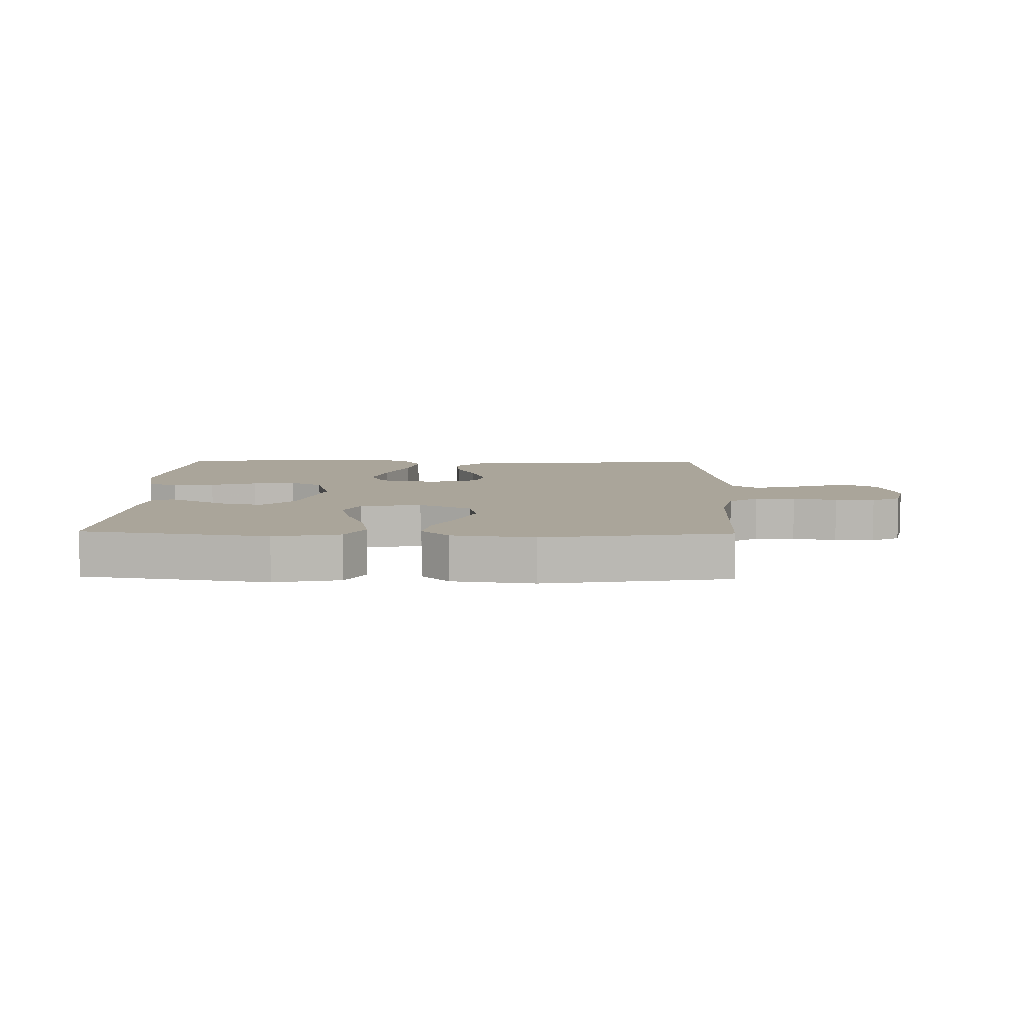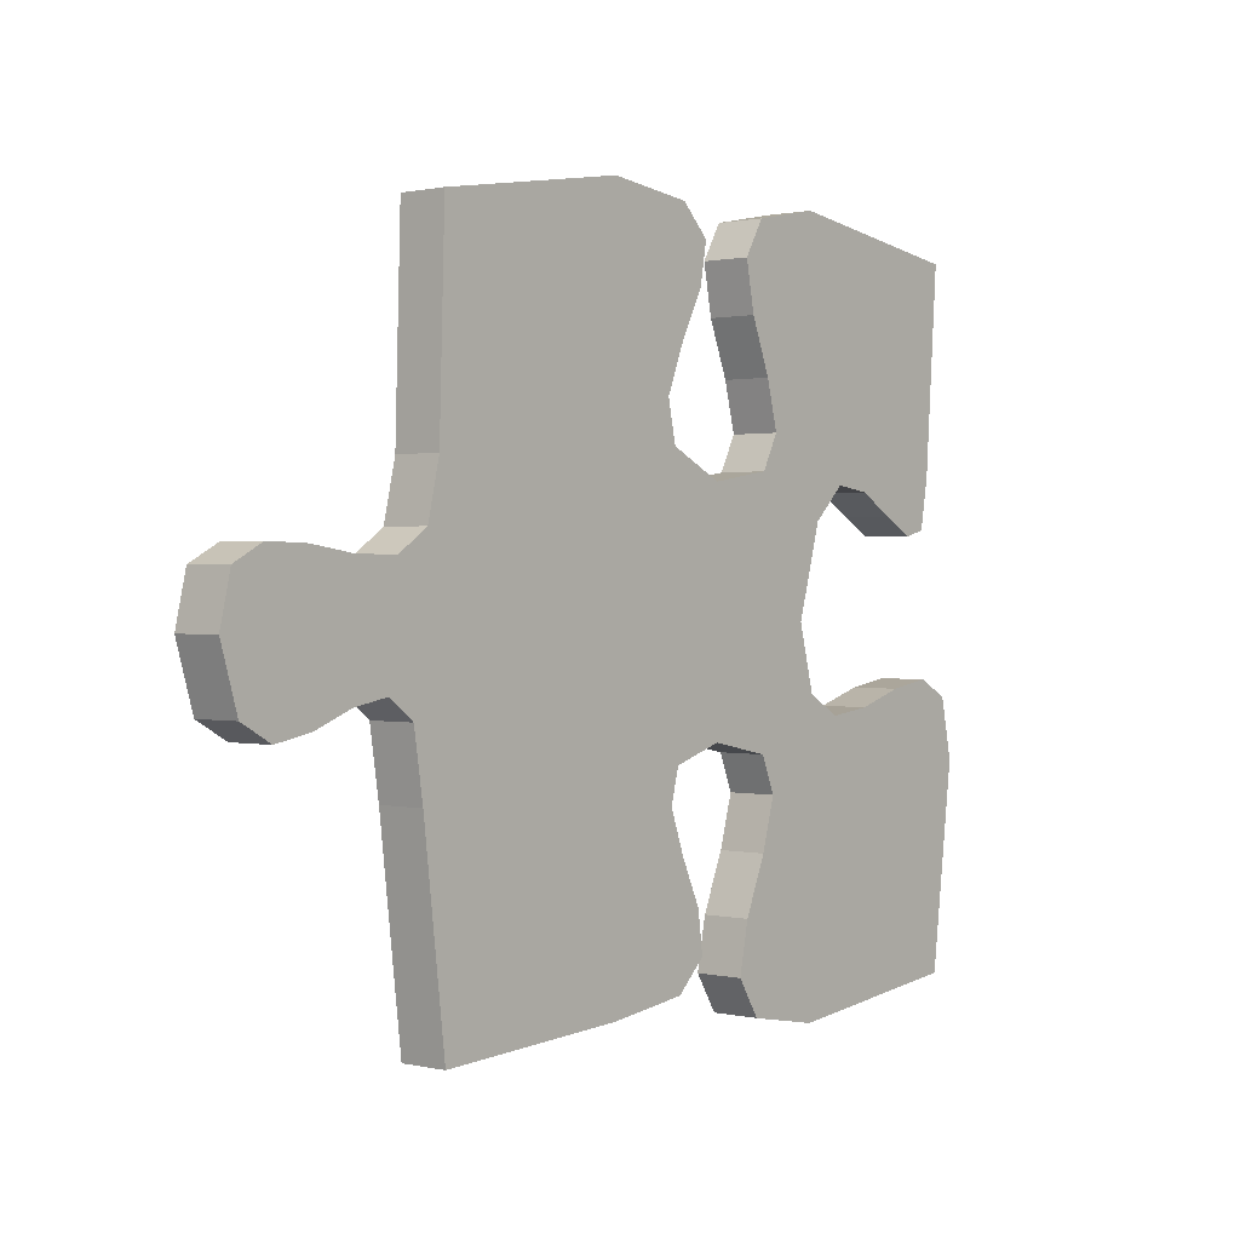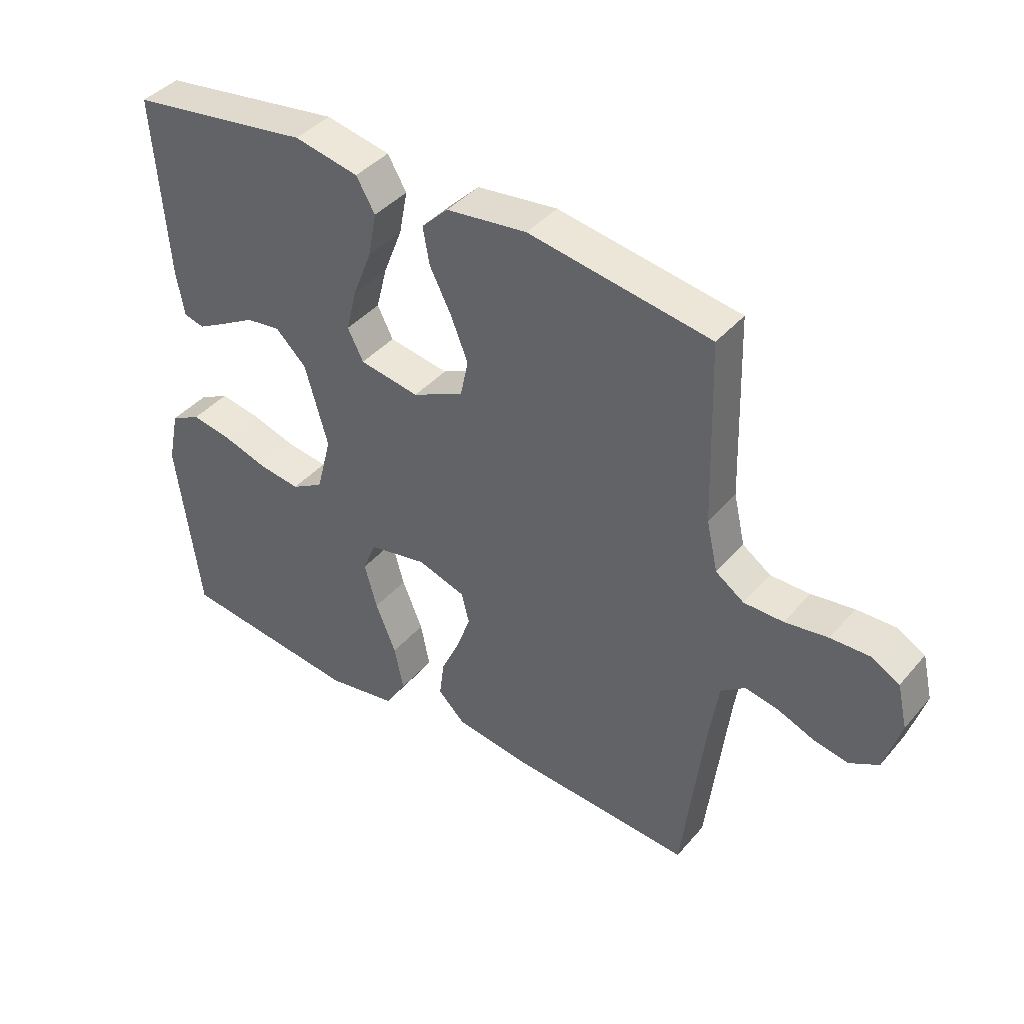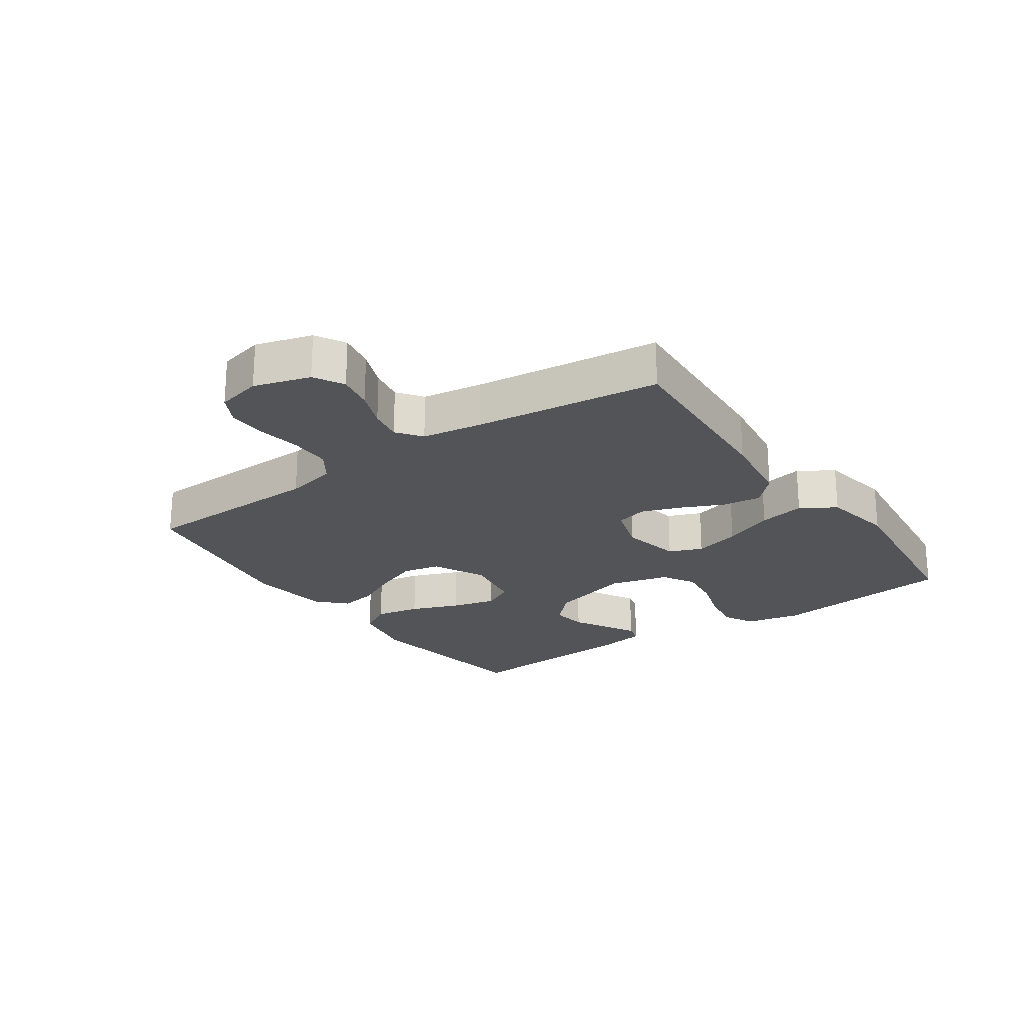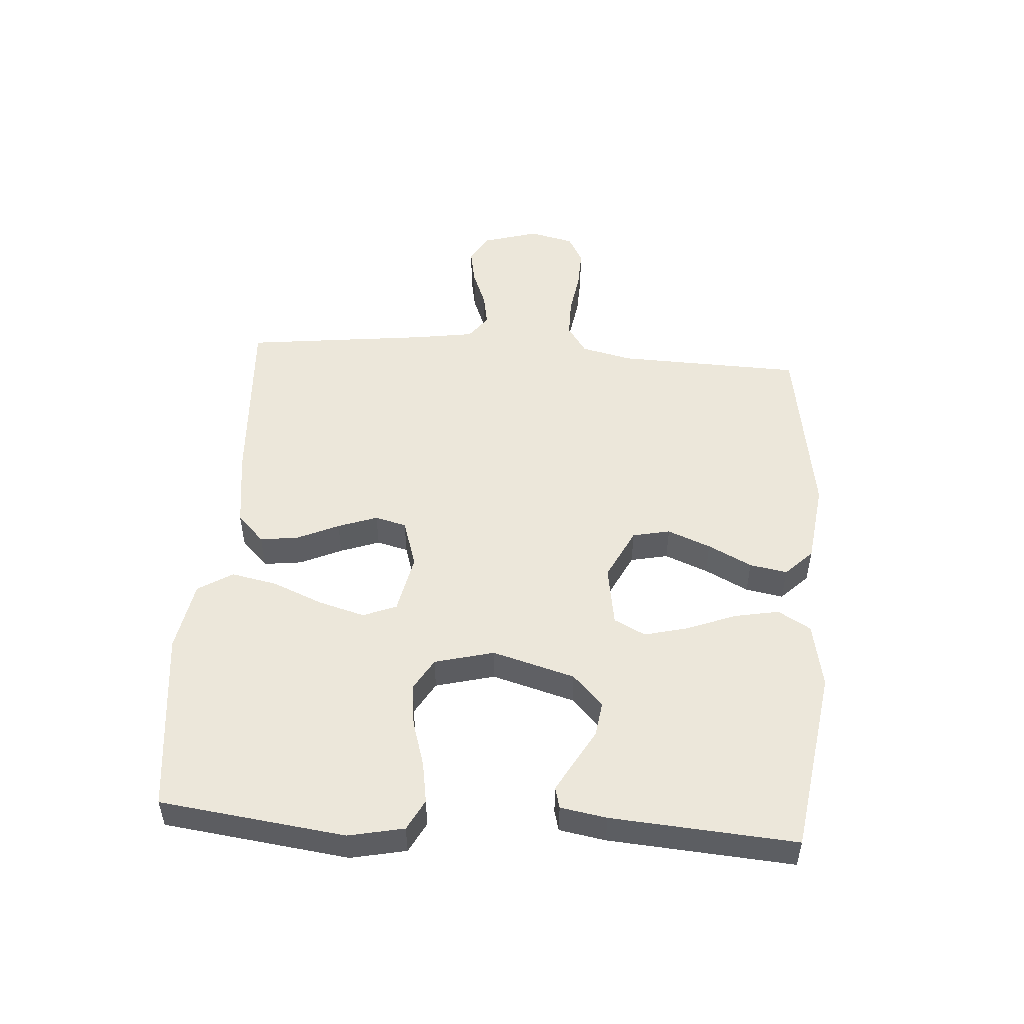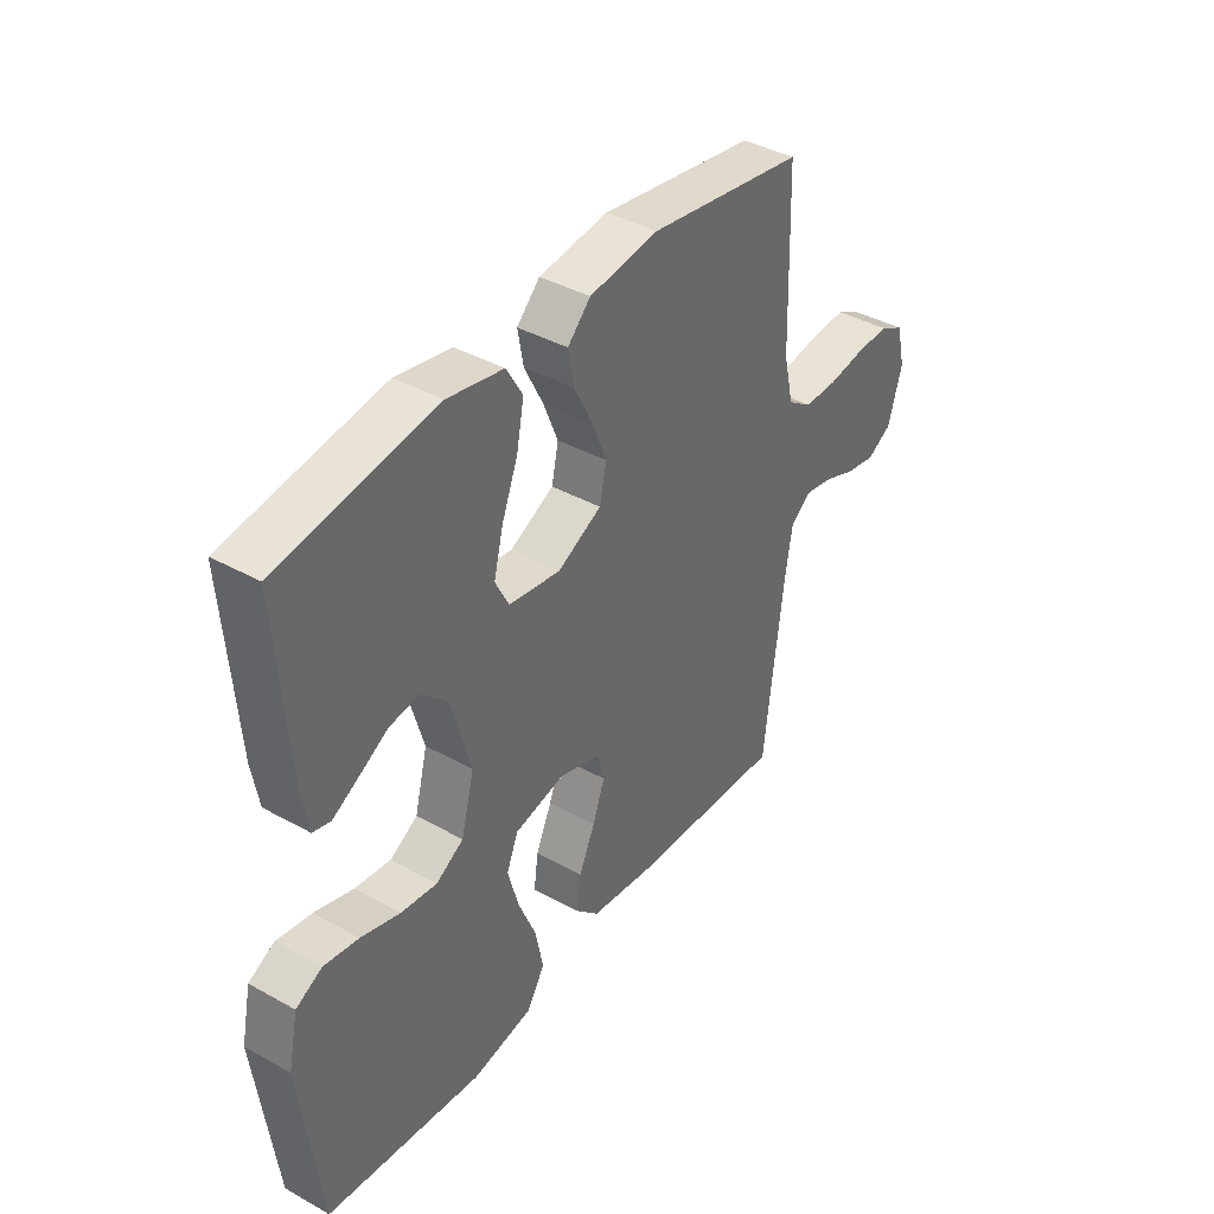
<metadata>
{"format":"obj","ext":"obj","renderer":"f3d","projection":"perspective","resolution":1024,"background":"white","views":[{"elev":7.7,"azim":1.3,"up":"+Y"},{"elev":0.9,"azim":130.0,"up":"+Z"},{"elev":41.0,"azim":36.6,"up":"+Z"},{"elev":-22.8,"azim":124.8,"up":"+Y"},{"elev":50.8,"azim":-85.9,"up":"+Y"},{"elev":39.7,"azim":-55.4,"up":"+Z"}]}
</metadata>
<code>
v 0.5 0.07 -0.5
v 0.2 0.07 -0.482
v 0.075 0.07 -0.465
v 0.03 0.07 -0.421
v 0.038 0.07 -0.359
v 0.069 0.07 -0.291
v 0.092 0.07 -0.227
v 0.079 0.07 -0.176
v 0 0.07 -0.151
v -0.097 0.07 -0.171
v -0.119 0.07 -0.225
v -0.098 0.07 -0.3
v -0.064 0.07 -0.382
v -0.049 0.07 -0.457
v -0.084 0.07 -0.513
v -0.2 0.07 -0.534
v -0.5 0.07 -0.5
v -0.538 0.07 -0.2
v -0.519 0.07 -0.11
v -0.469 0.07 -0.084
v -0.402 0.07 -0.095
v -0.327 0.07 -0.118
v -0.258 0.07 -0.127
v -0.205 0.07 -0.096
v -0.18 0.07 0
v -0.218 0.07 0.134
v -0.269 0.07 0.183
v -0.326 0.07 0.175
v -0.382 0.07 0.143
v -0.431 0.07 0.116
v -0.465 0.07 0.125
v -0.478 0.07 0.2
v -0.5 0.07 0.5
v -0.2 0.07 0.545
v -0.093 0.07 0.524
v -0.062 0.07 0.471
v -0.076 0.07 0.398
v -0.107 0.07 0.319
v -0.125 0.07 0.248
v -0.099 0.07 0.197
v 0 0.07 0.181
v 0.085 0.07 0.223
v 0.098 0.07 0.284
v 0.07 0.07 0.354
v 0.034 0.07 0.425
v 0.023 0.07 0.486
v 0.067 0.07 0.53
v 0.2 0.07 0.547
v 0.5 0.07 0.5
v 0.509 0.07 0.2
v 0.528 0.07 0.117
v 0.575 0.07 0.085
v 0.64 0.07 0.085
v 0.711 0.07 0.096
v 0.775 0.07 0.098
v 0.822 0.07 0.073
v 0.839 0.07 0
v 0.812 0.07 -0.091
v 0.764 0.07 -0.118
v 0.706 0.07 -0.107
v 0.645 0.07 -0.083
v 0.591 0.07 -0.073
v 0.551 0.07 -0.103
v 0.536 0.07 -0.2
v 0.5 0 -0.5
v 0.2 0 -0.482
v 0.075 0 -0.465
v 0.03 0 -0.421
v 0.038 0 -0.359
v 0.069 0 -0.291
v 0.092 0 -0.227
v 0.079 0 -0.176
v 0 0 -0.151
v -0.097 0 -0.171
v -0.119 0 -0.225
v -0.098 0 -0.3
v -0.064 0 -0.382
v -0.049 0 -0.457
v -0.084 0 -0.513
v -0.2 0 -0.534
v -0.5 0 -0.5
v -0.538 0 -0.2
v -0.519 0 -0.11
v -0.469 0 -0.084
v -0.402 0 -0.095
v -0.327 0 -0.118
v -0.258 0 -0.127
v -0.205 0 -0.096
v -0.18 0 0
v -0.218 0 0.134
v -0.269 0 0.183
v -0.326 0 0.175
v -0.382 0 0.143
v -0.431 0 0.116
v -0.465 0 0.125
v -0.478 0 0.2
v -0.5 0 0.5
v -0.2 0 0.545
v -0.093 0 0.524
v -0.062 0 0.471
v -0.076 0 0.398
v -0.107 0 0.319
v -0.125 0 0.248
v -0.099 0 0.197
v 0 0 0.181
v 0.085 0 0.223
v 0.098 0 0.284
v 0.07 0 0.354
v 0.034 0 0.425
v 0.023 0 0.486
v 0.067 0 0.53
v 0.2 0 0.547
v 0.5 0 0.5
v 0.509 0 0.2
v 0.528 0 0.117
v 0.575 0 0.085
v 0.64 0 0.085
v 0.711 0 0.096
v 0.775 0 0.098
v 0.822 0 0.073
v 0.839 0 0
v 0.812 0 -0.091
v 0.764 0 -0.118
v 0.706 0 -0.107
v 0.645 0 -0.083
v 0.591 0 -0.073
v 0.551 0 -0.103
v 0.536 0 -0.2
f 58 59 60 61
f 58 61 62
f 57 58 62
f 56 57 62
f 53 54 55 56
f 52 53 56 62
f 51 52 62 63
f 47 48 49 50
f 44 45 46 47
f 43 44 47 50
f 42 43 50 51
f 35 36 37 38
f 35 38 39
f 34 35 39
f 33 34 39
f 32 33 39 40
f 28 29 30 31
f 28 31 32
f 27 28 32
f 19 20 21 22
f 19 22 23
f 18 19 23
f 17 18 23
f 16 17 23 24
f 12 13 14 15
f 11 12 15 16
f 3 4 5 6
f 3 6 7
f 64 1 2 3
f 64 3 7
f 63 64 7 8
f 41 42 51 63
f 41 63 8 9
f 27 32 40 41
f 26 27 41
f 25 26 41 9
f 11 16 24 25
f 10 11 25
f 9 10 25
f 125 124 123 122
f 126 125 122
f 126 122 121
f 126 121 120
f 120 119 118 117
f 126 120 117 116
f 127 126 116 115
f 114 113 112 111
f 111 110 109 108
f 114 111 108 107
f 115 114 107 106
f 102 101 100 99
f 103 102 99
f 103 99 98
f 103 98 97
f 104 103 97 96
f 95 94 93 92
f 96 95 92
f 96 92 91
f 86 85 84 83
f 87 86 83
f 87 83 82
f 87 82 81
f 88 87 81 80
f 79 78 77 76
f 80 79 76 75
f 70 69 68 67
f 71 70 67
f 67 66 65 128
f 71 67 128
f 72 71 128 127
f 127 115 106 105
f 73 72 127 105
f 105 104 96 91
f 105 91 90
f 73 105 90 89
f 89 88 80 75
f 89 75 74
f 89 74 73
f 1 65 66 2
f 2 66 67 3
f 3 67 68 4
f 4 68 69 5
f 5 69 70 6
f 6 70 71 7
f 7 71 72 8
f 8 72 73 9
f 9 73 74 10
f 10 74 75 11
f 11 75 76 12
f 12 76 77 13
f 13 77 78 14
f 14 78 79 15
f 15 79 80 16
f 16 80 81 17
f 17 81 82 18
f 18 82 83 19
f 19 83 84 20
f 20 84 85 21
f 21 85 86 22
f 22 86 87 23
f 23 87 88 24
f 24 88 89 25
f 25 89 90 26
f 26 90 91 27
f 27 91 92 28
f 28 92 93 29
f 29 93 94 30
f 30 94 95 31
f 31 95 96 32
f 32 96 97 33
f 33 97 98 34
f 34 98 99 35
f 35 99 100 36
f 36 100 101 37
f 37 101 102 38
f 38 102 103 39
f 39 103 104 40
f 40 104 105 41
f 41 105 106 42
f 42 106 107 43
f 43 107 108 44
f 44 108 109 45
f 45 109 110 46
f 46 110 111 47
f 47 111 112 48
f 48 112 113 49
f 49 113 114 50
f 50 114 115 51
f 51 115 116 52
f 52 116 117 53
f 53 117 118 54
f 54 118 119 55
f 55 119 120 56
f 56 120 121 57
f 57 121 122 58
f 58 122 123 59
f 59 123 124 60
f 60 124 125 61
f 61 125 126 62
f 62 126 127 63
f 63 127 128 64
f 64 128 65 1

</code>
